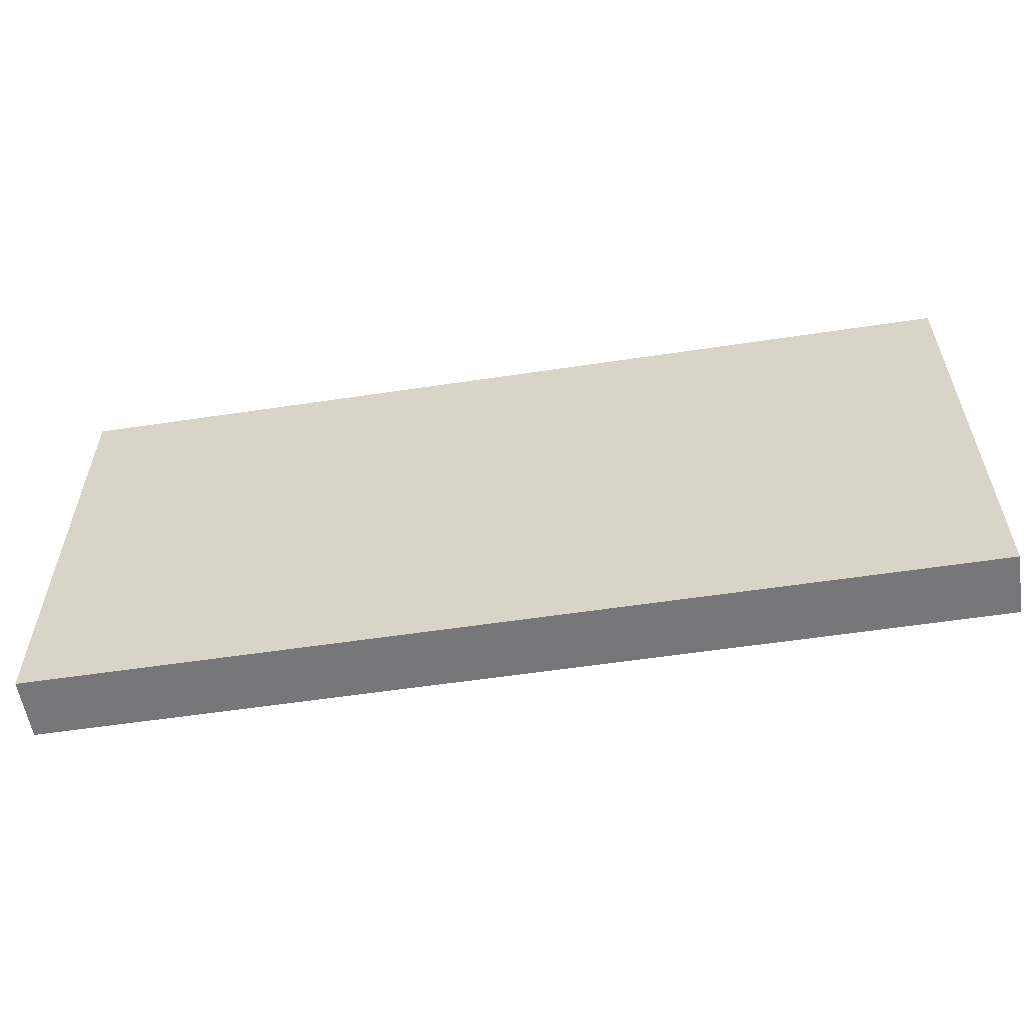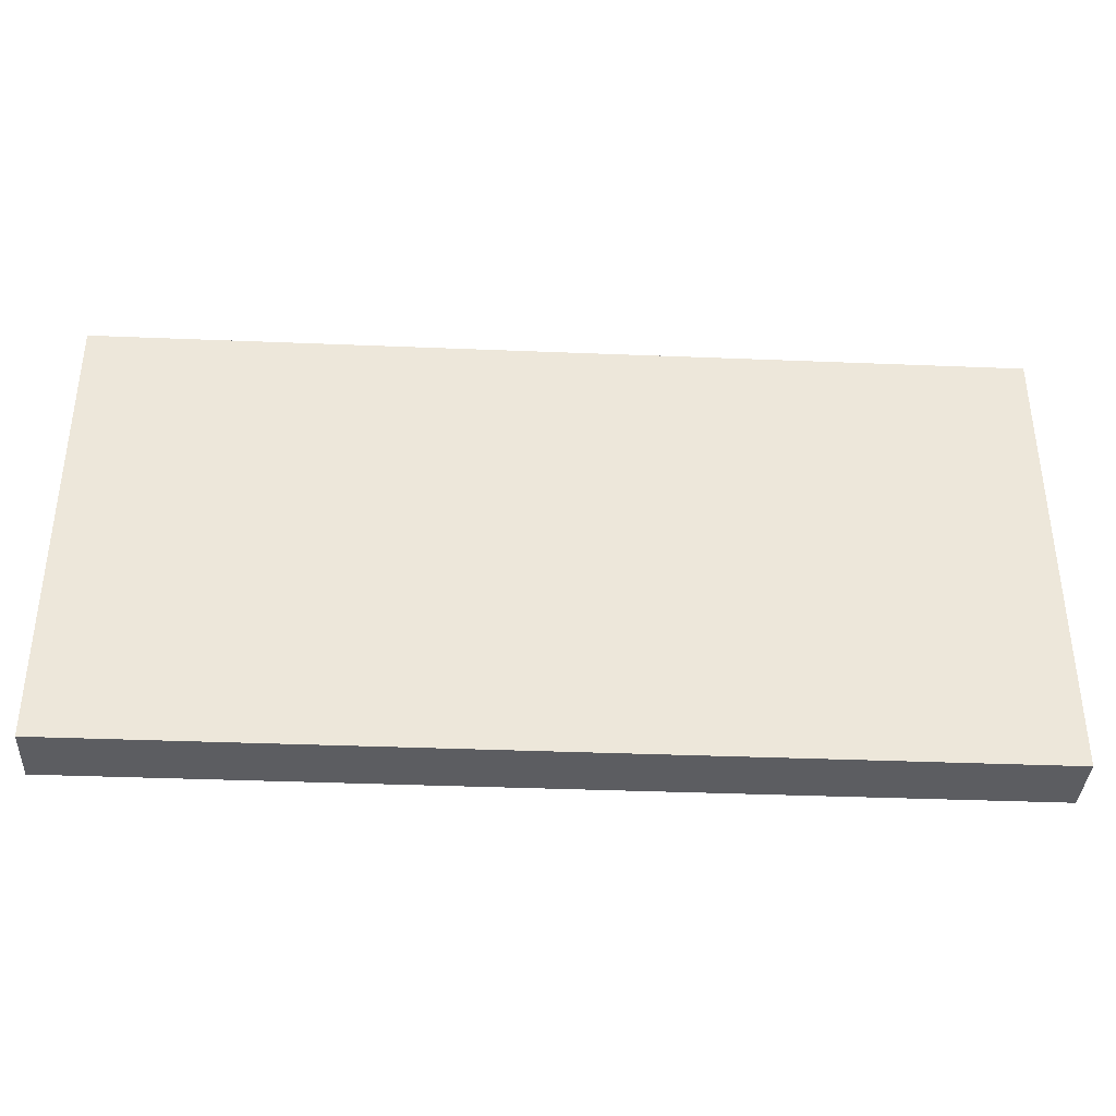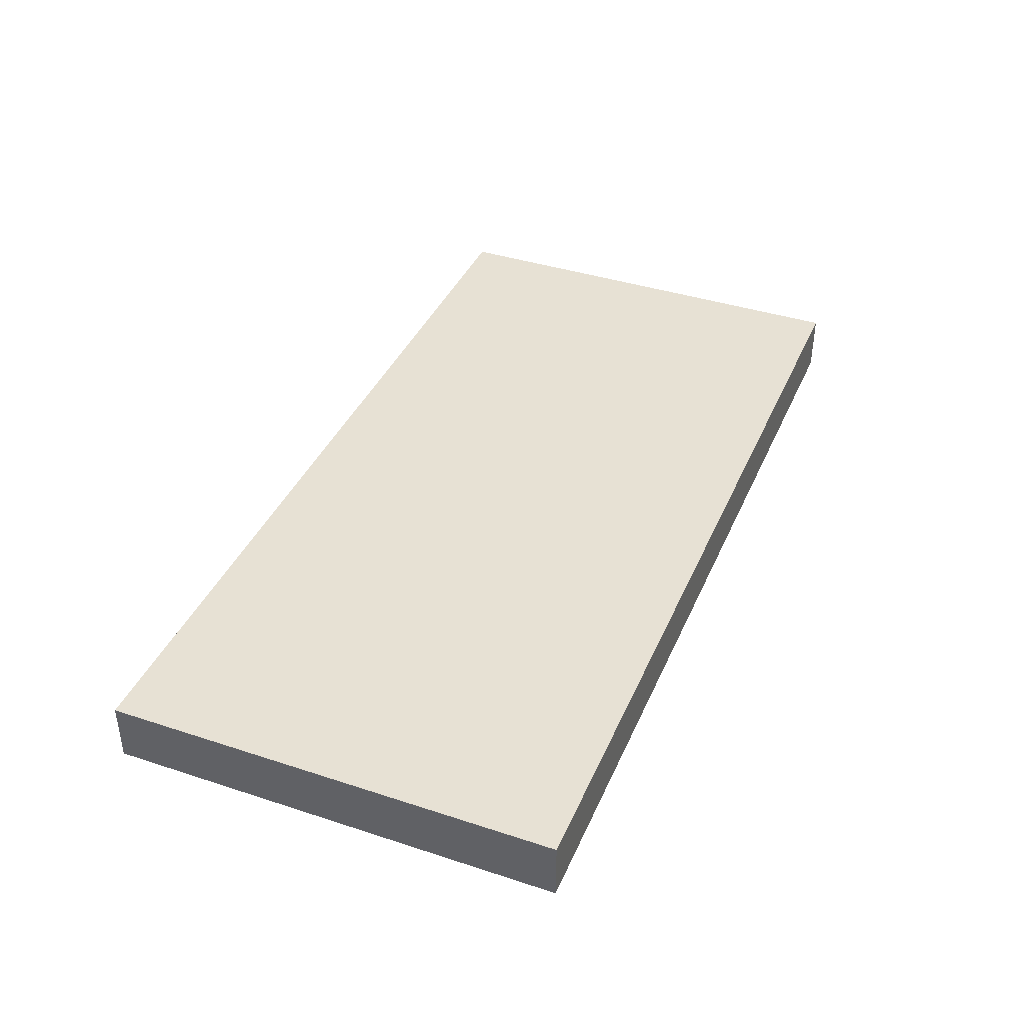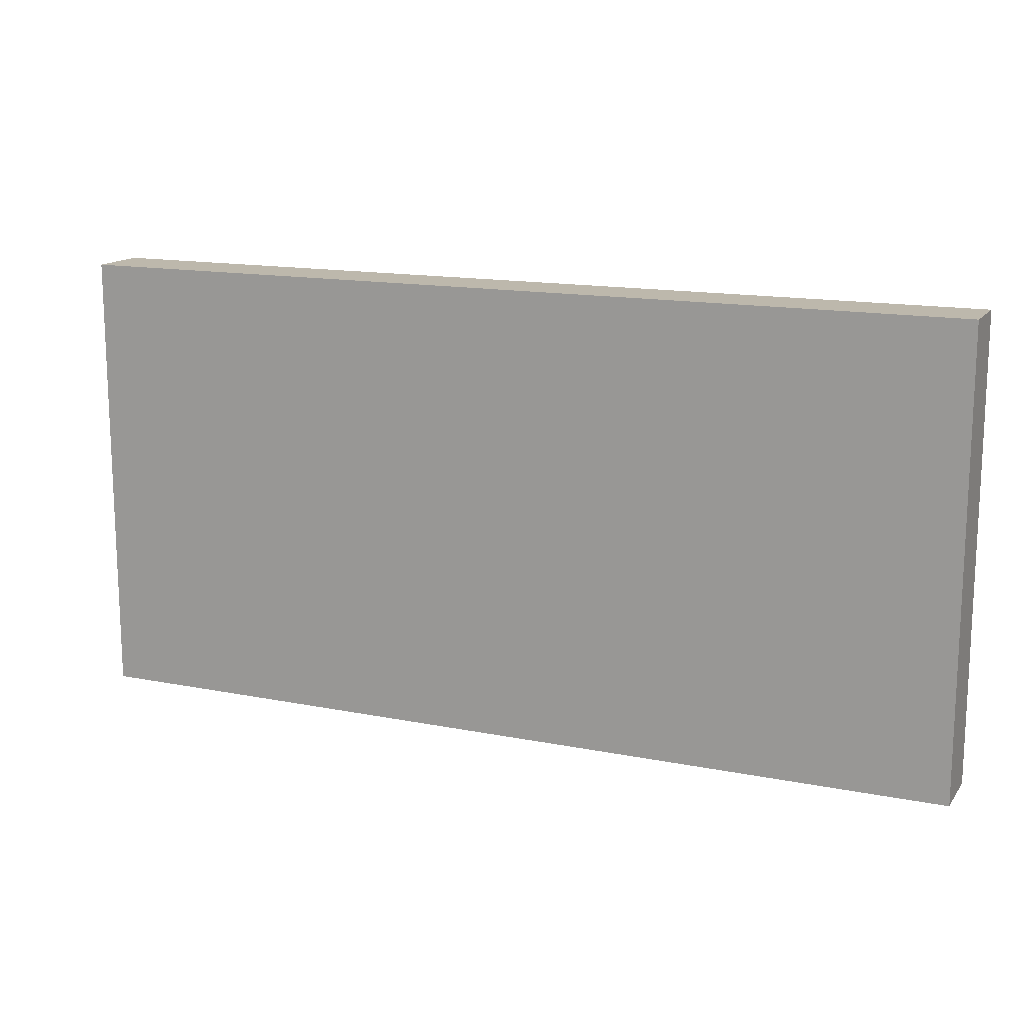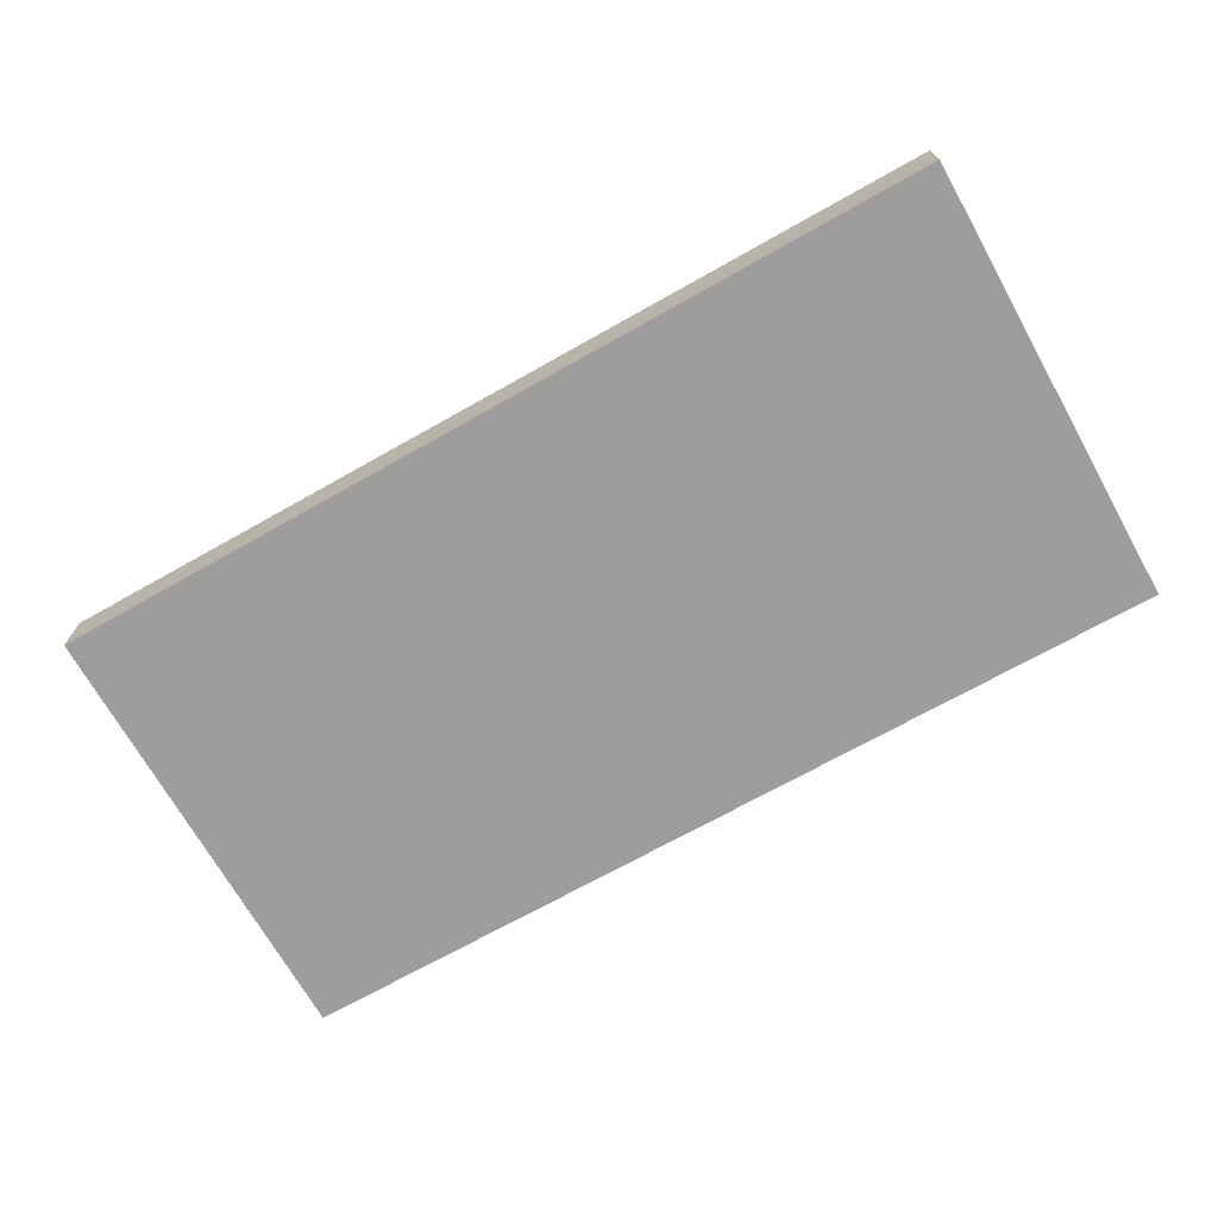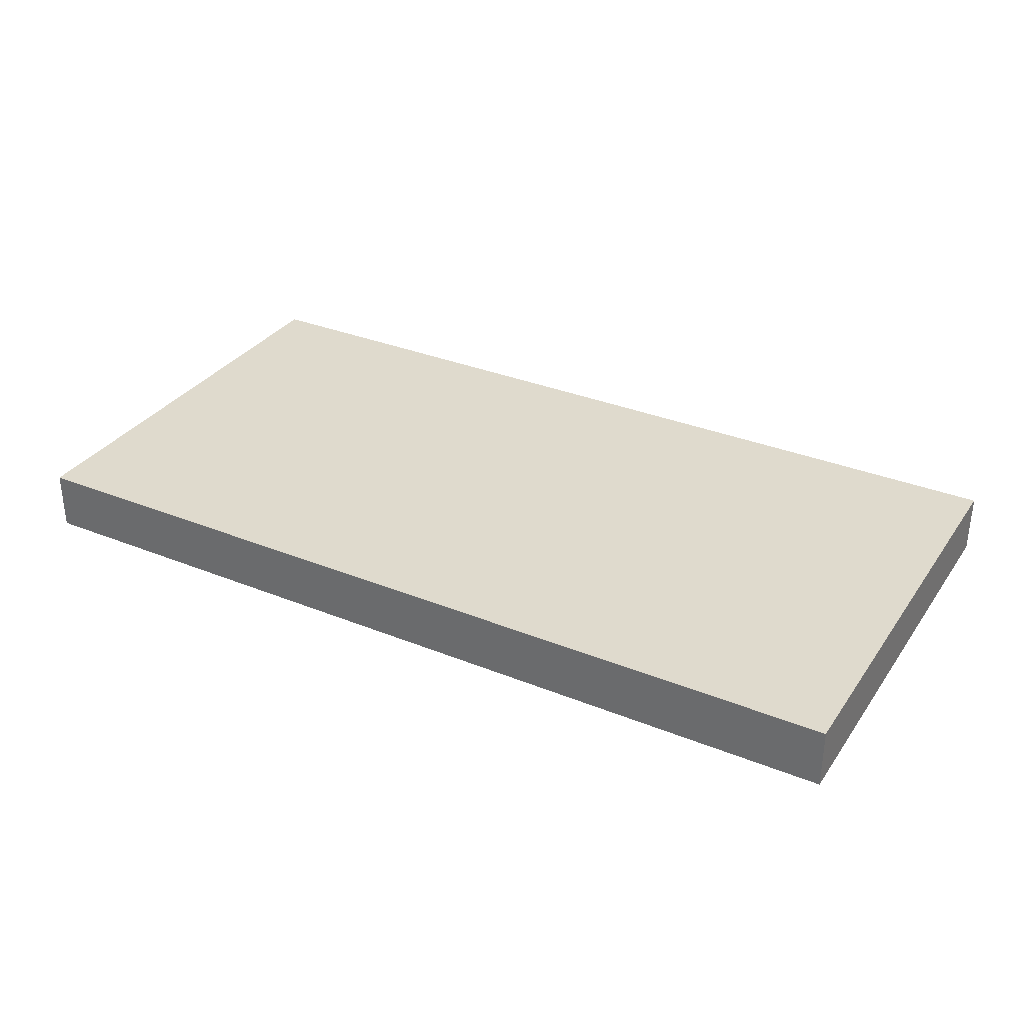
<metadata>
{"format":"obj","ext":"obj","renderer":"f3d","projection":"perspective","resolution":1024,"background":"white","views":[{"elev":-57.2,"azim":8.9,"up":"+Z"},{"elev":-37.1,"azim":-3.0,"up":"+Z"},{"elev":39.6,"azim":112.1,"up":"+Y"},{"elev":14.7,"azim":23.4,"up":"+Z"},{"elev":-70.4,"azim":-150.6,"up":"+Y"},{"elev":32.7,"azim":-150.7,"up":"+Y"}]}
</metadata>
<code>
v 0 0 0
v 0 0 1.5
v 0 0.2 1.5
v 0 0.2 0
v 3 0 0
v 0 0 0
v 0 0.2 0
v 3 0.2 0
v 3 0 1.5
v 3 0 0
v 3 0.2 0
v 3 0.2 1.5
v 0 0 1.5
v 3 0 1.5
v 3 0.2 1.5
v 0 0.2 1.5
v 0 0.2 1.5
v 3 0.2 1.5
v 3 0.2 0
v 0 0.2 0
v 3 0 1.5
v 0 0 1.5
v 0 0 0
v 3 0 0
g 7cf080d2-e2b6-11ea-9363-54bf646e7e1f
f 1 2 4
f 4 2 3
g 7cf89740-e2b6-11ea-92ad-54bf646e7e1f
f 5 6 8
f 8 6 7
g 7d00d470-e2b6-11ea-80ef-54bf646e7e1f
f 9 10 12
f 12 10 11
g 7d0986de-e2b6-11ea-b5d5-54bf646e7e1f
f 13 14 16
f 16 14 15
g 7d39220c-e2b6-11ea-88c7-54bf646e7e1f
f 18 19 17
f 17 19 20
g 7d41ad9c-e2b6-11ea-a281-54bf646e7e1f
f 21 22 24
f 24 22 23

</code>
